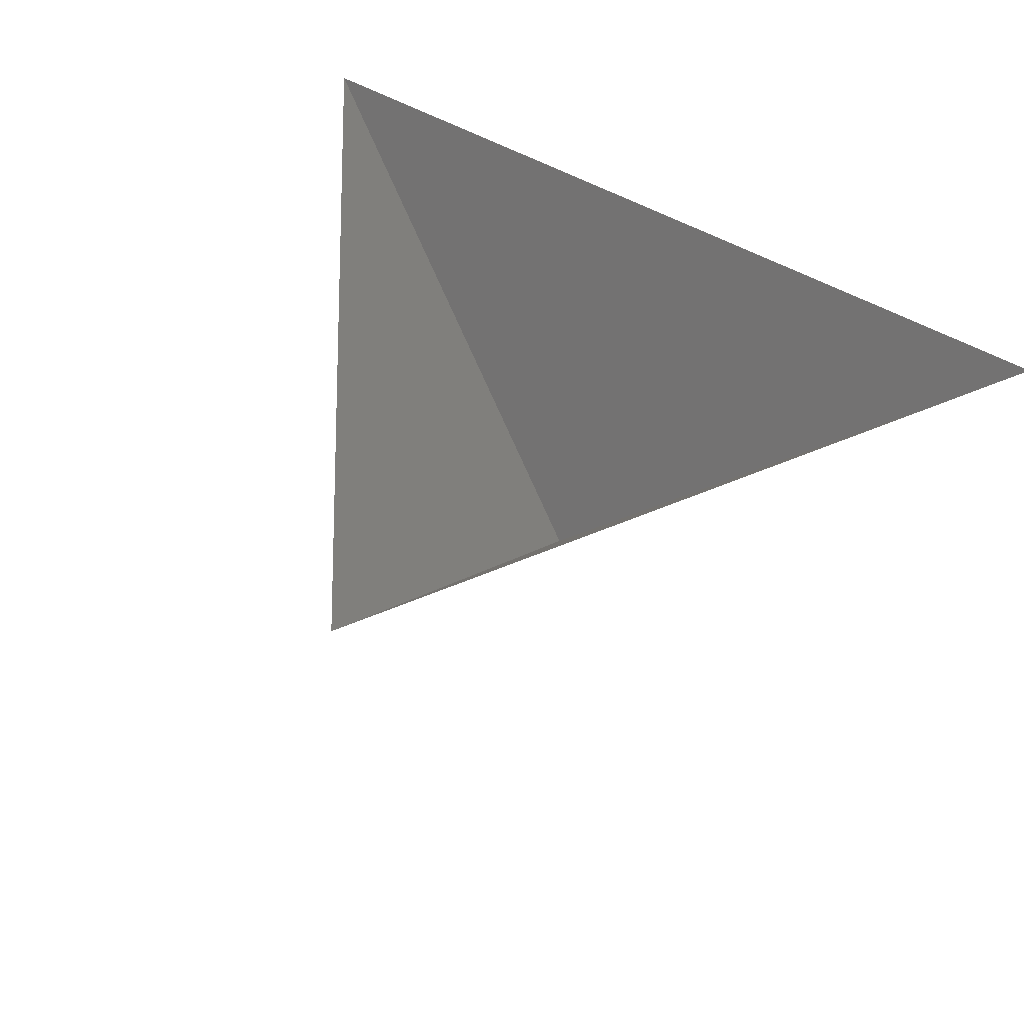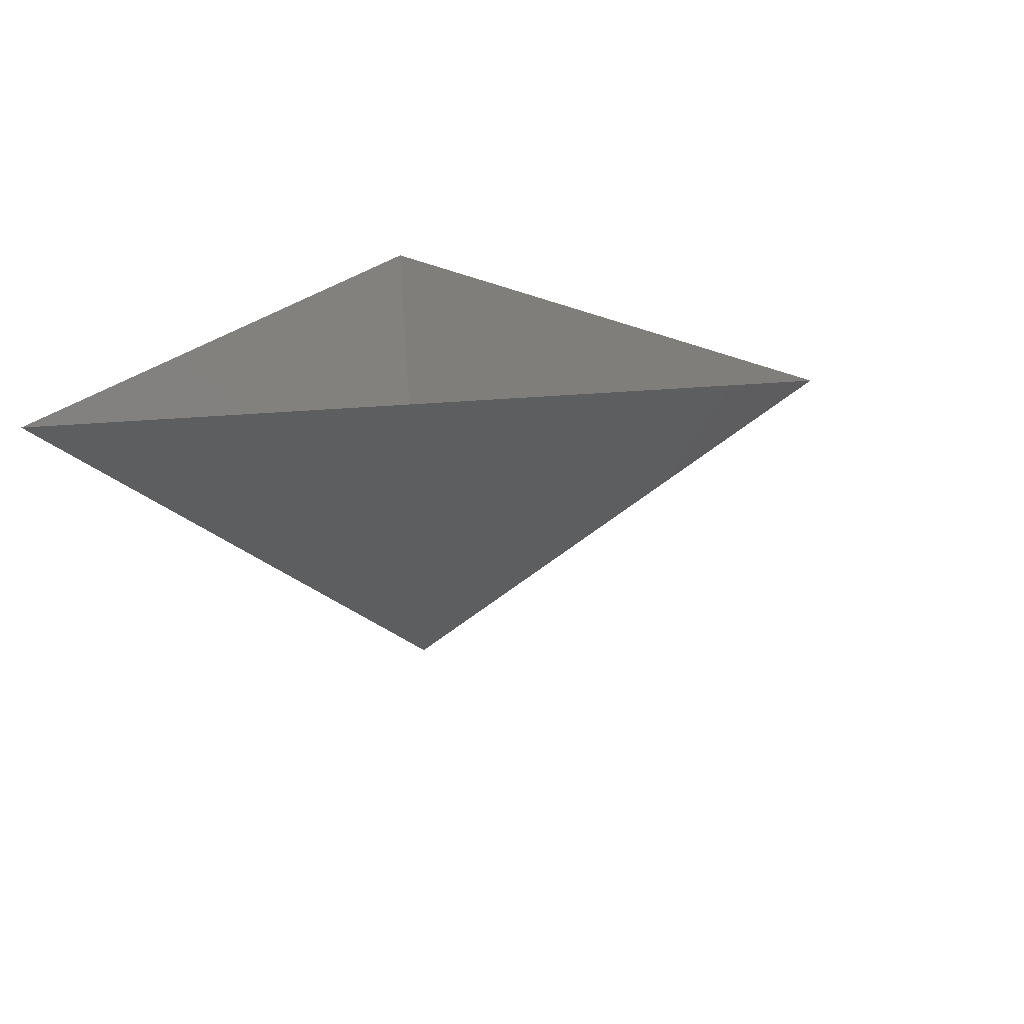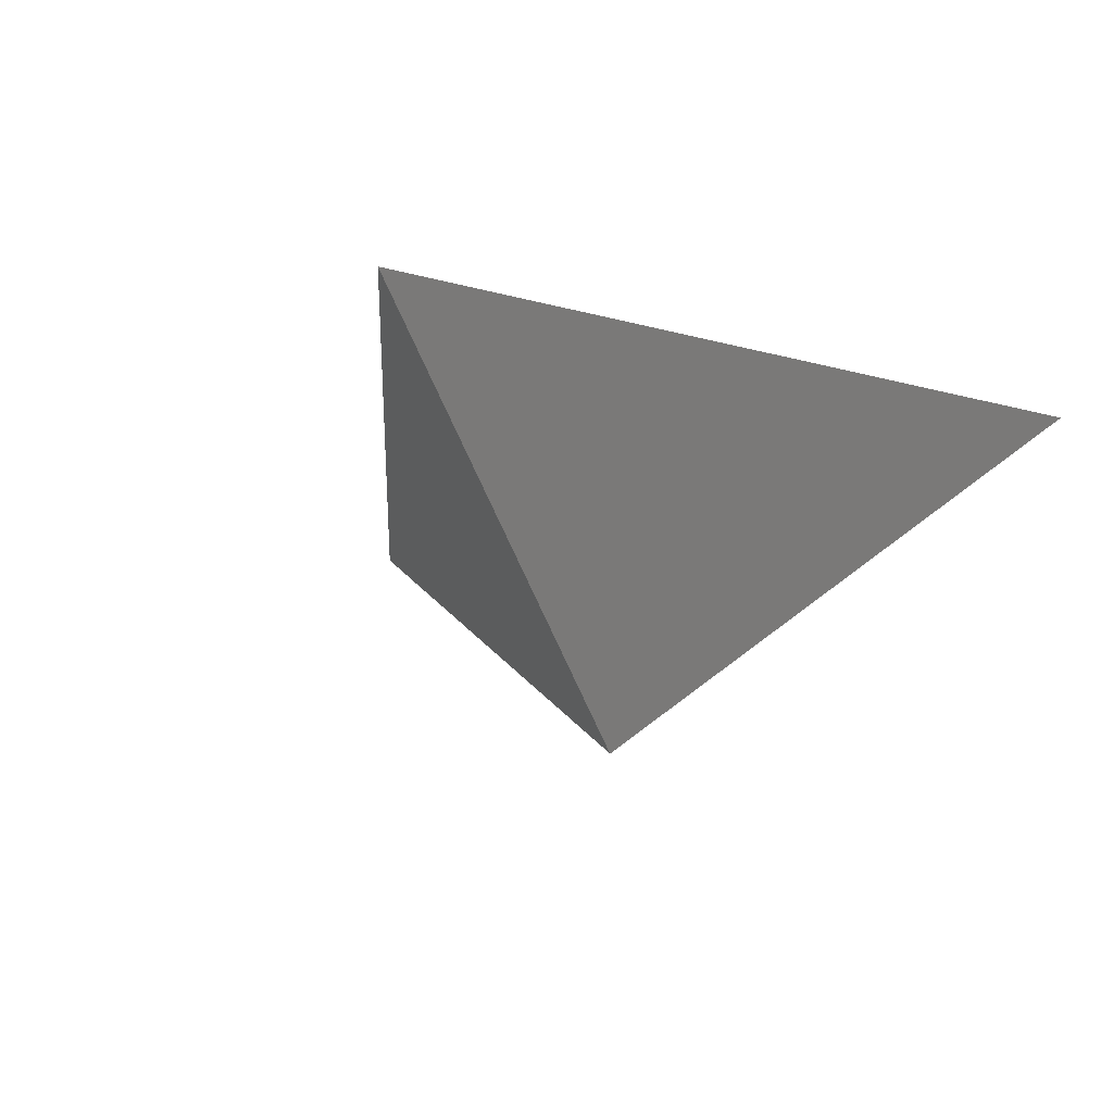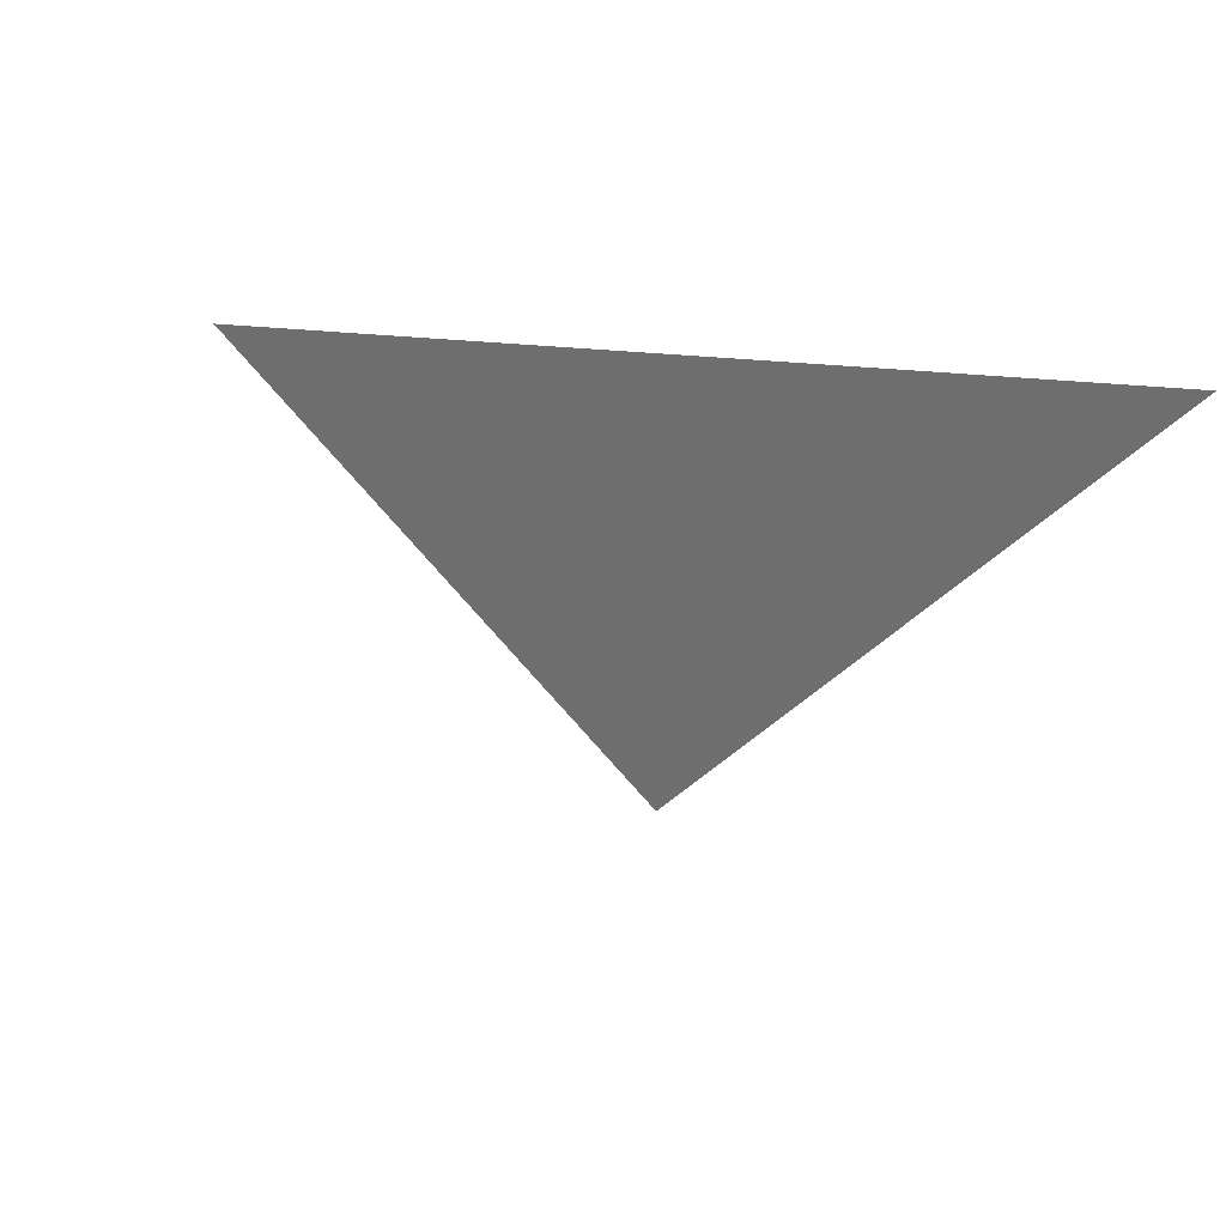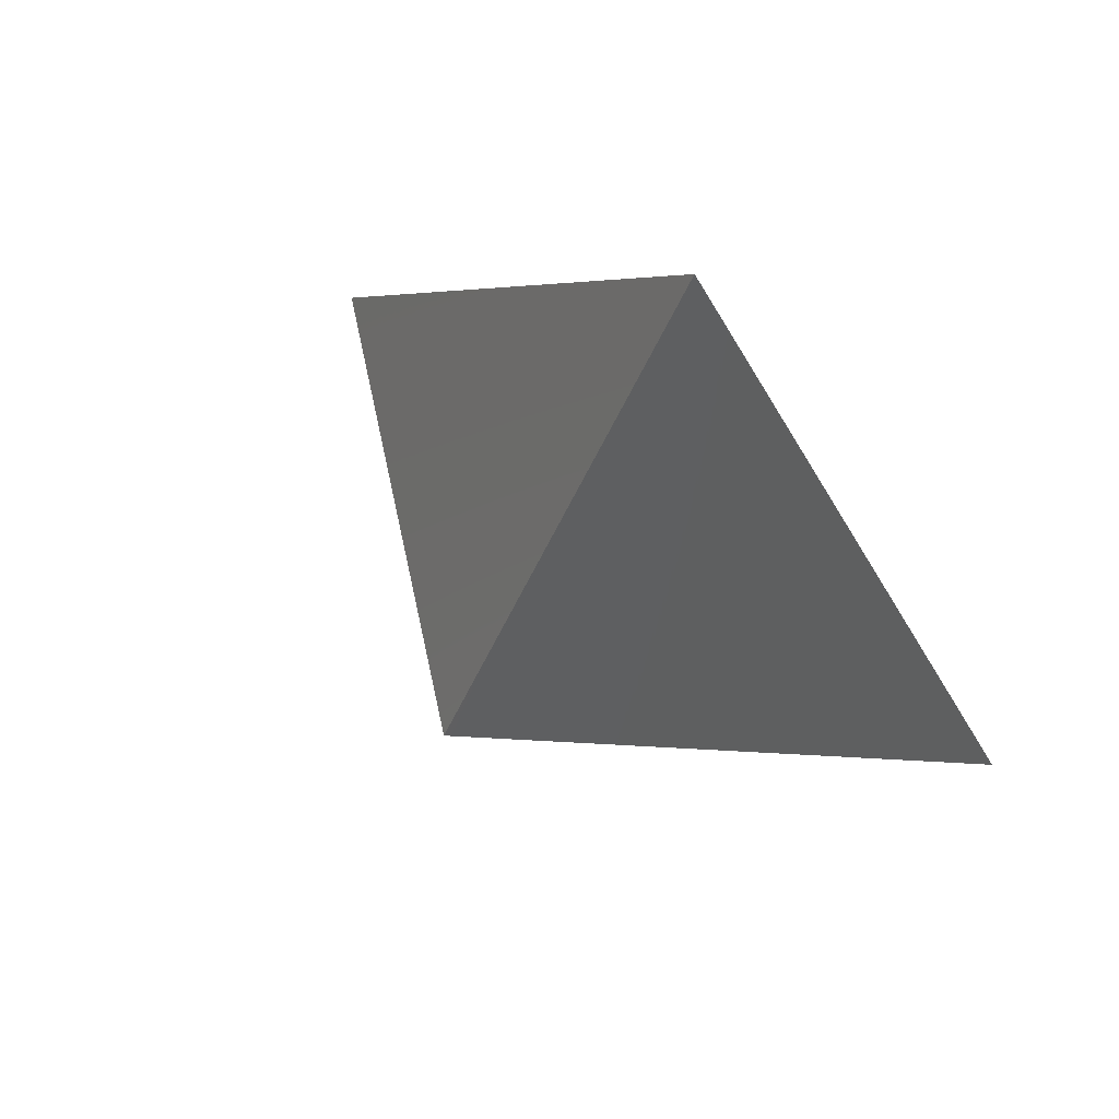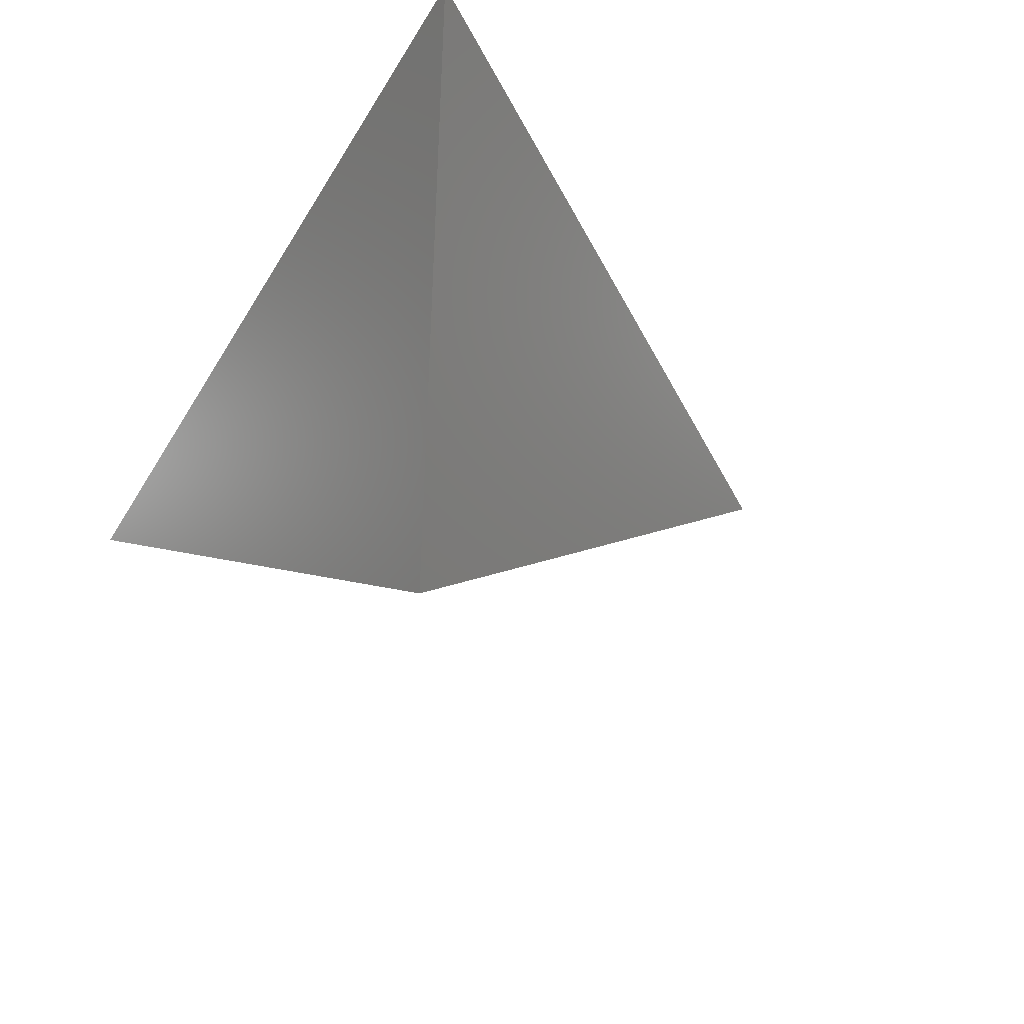
<metadata>
{"format":"stl","ext":"stl","renderer":"f3d","projection":"perspective","resolution":1024,"background":"white","views":[{"elev":53.1,"azim":-148.3,"up":"+Z"},{"elev":18.7,"azim":111.1,"up":"+Z"},{"elev":-20.4,"azim":-149.6,"up":"+Z"},{"elev":-4.1,"azim":-20.3,"up":"+Z"},{"elev":72.5,"azim":-142.2,"up":"+Y"},{"elev":-47.3,"azim":60.1,"up":"+Z"}]}
</metadata>
<code>
# stl→obj: 4 verts, 3 faces
v -5 -17 71.78
v 7 -17 71.78
v 1 -14 66.78
v 1 -8 71.78
f 1 2 3
f 2 4 3
f 4 1 3

</code>
